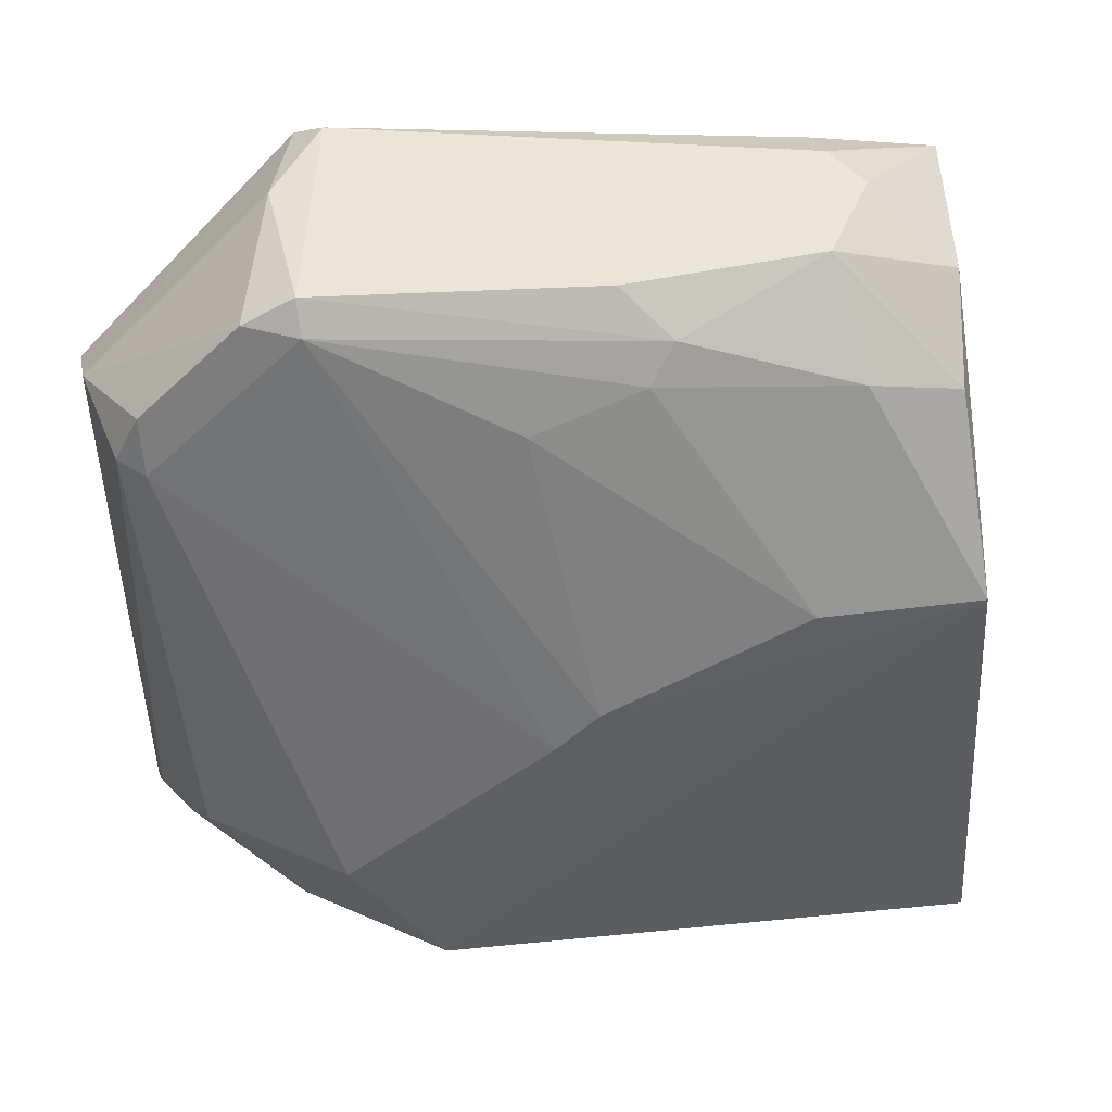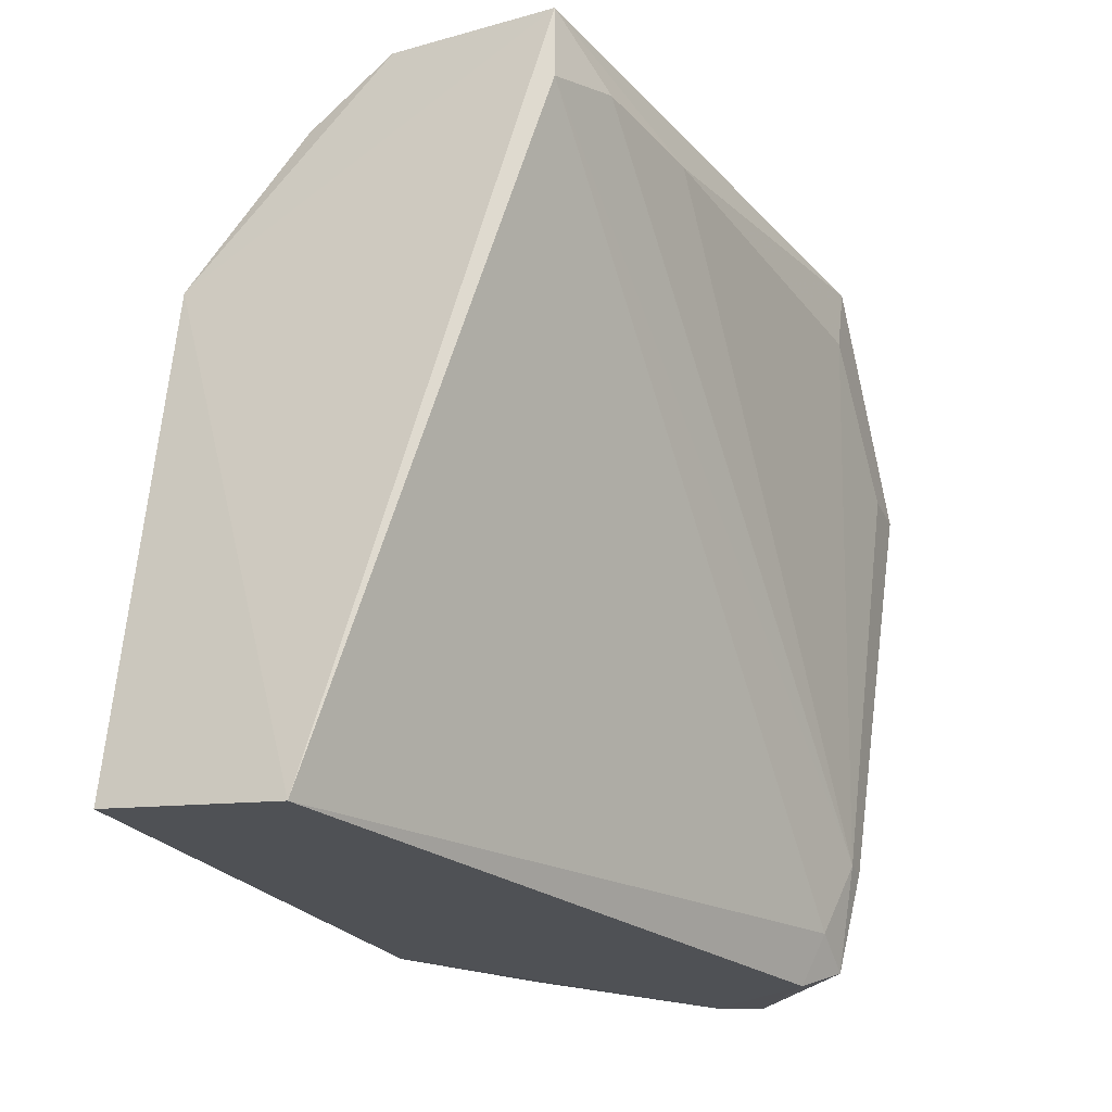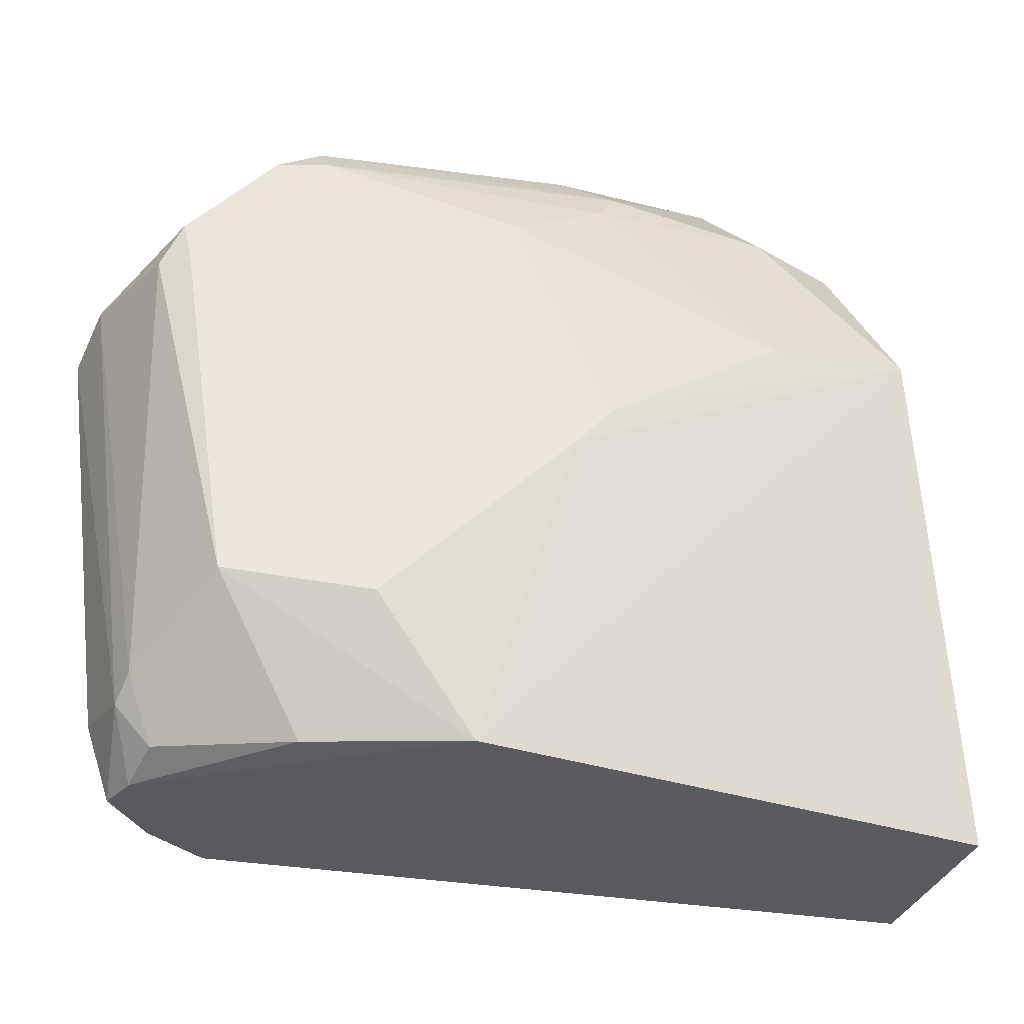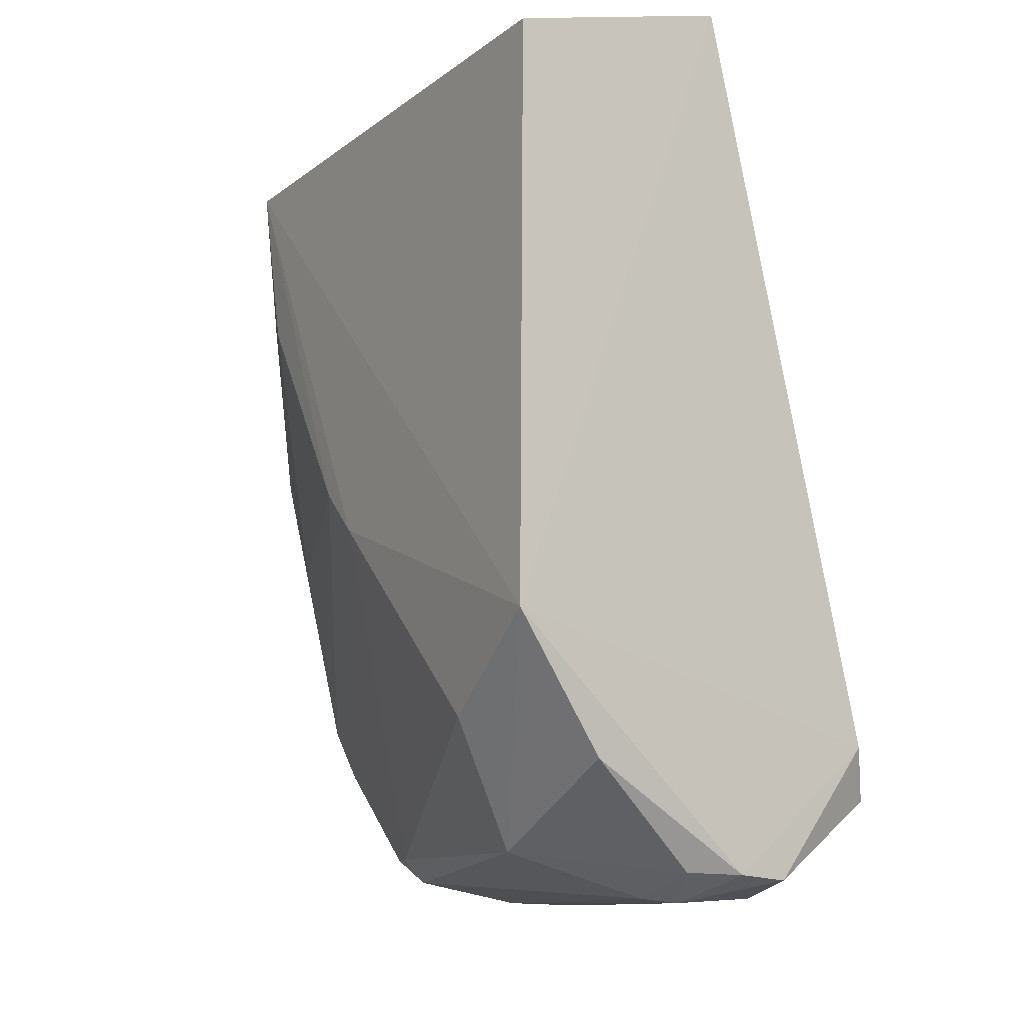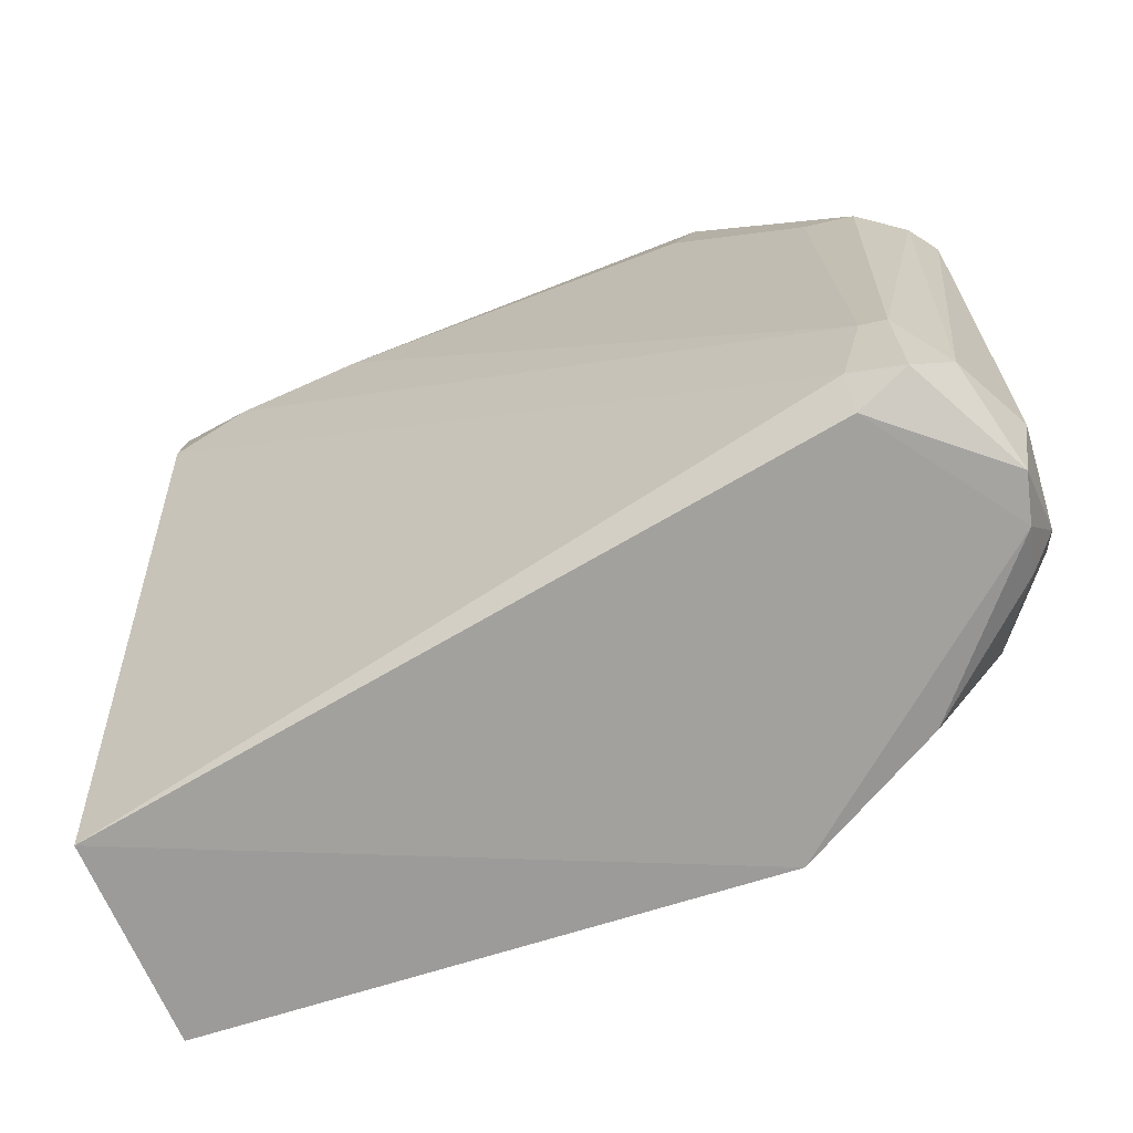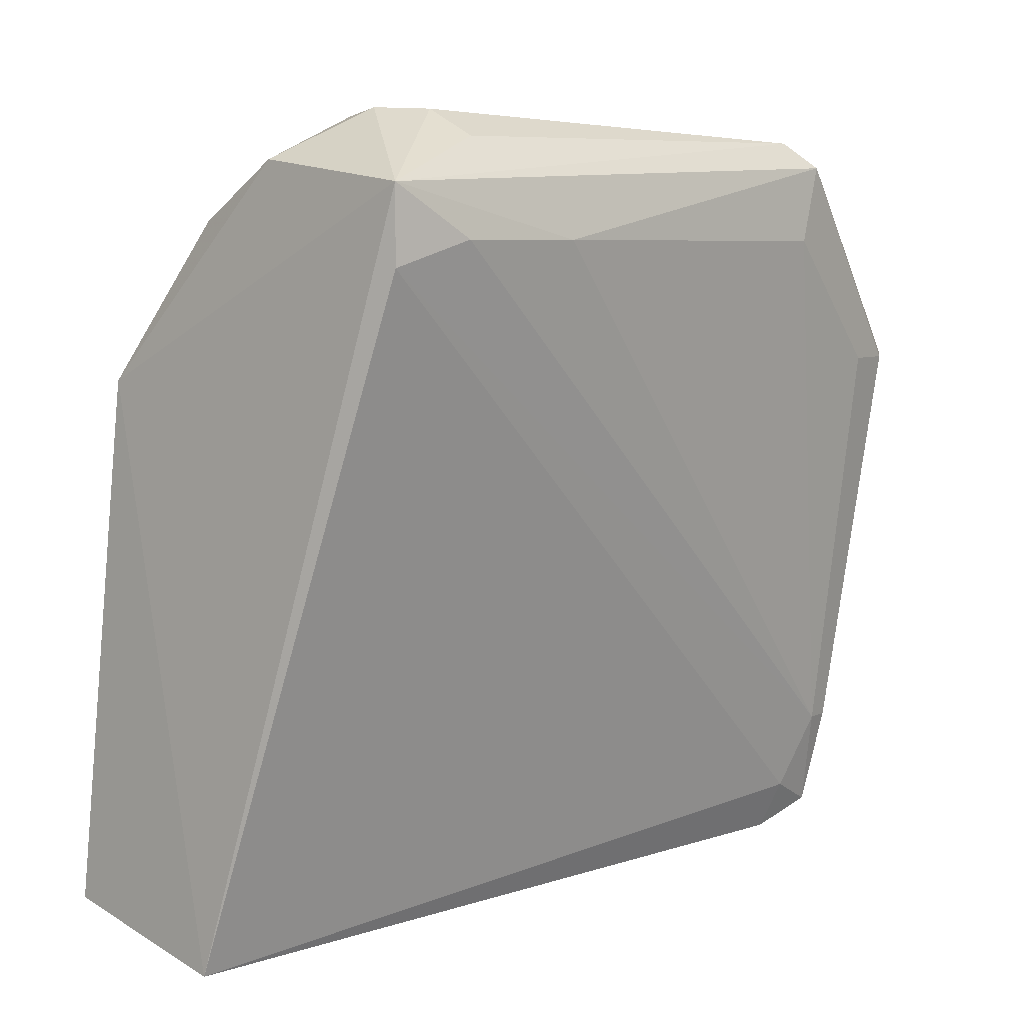
<metadata>
{"format":"obj","ext":"obj","renderer":"f3d","projection":"perspective","resolution":1024,"background":"white","views":[{"elev":52.9,"azim":-100.8,"up":"+Y"},{"elev":-27.6,"azim":21.6,"up":"+Y"},{"elev":-22.0,"azim":-117.8,"up":"+Y"},{"elev":-9.9,"azim":-35.5,"up":"+Z"},{"elev":-77.8,"azim":102.4,"up":"+Y"},{"elev":6.4,"azim":35.7,"up":"+Y"}]}
</metadata>
<code>
v 0.5563 0.8778 -0.1366
v 0.7278 0.03604 -0.9492
v 0.788 0.03001 -0.955
v 0.6293 -0.04563 0.0788
v 1.016 0.9206 -0.6983
v 0.4445 0.2222 -0.7619
v 0.8888 0.8888 0.03175
v 0.3811 0 0.03175
v 0.7301 0.7935 -0.9205
v 0.9523 0.1588 -0.8252
v 0.4097 0.6523 -0.01543
v 0.9523 0.6666 -0.9841
v 0.7301 0.9523 -0.7301
v 0.4118 0.04913 -0.6496
v 0.7573 0.9795 -0.0942
v 0.9205 0.8253 -0.06352
v 0.5398 0.254 -0.9205
v 0.4311 0.5079 -0.452
v 0.9205 0.03182 -0.857
v 1.016 0.6666 -0.8252
v 0.6691 0.1555 -0.9766
v 0.5903 0.8322 -0.5055
v 0.6692 0.9187 -0.007948
v 0.9841 0.9523 -0.6665
v 0.8888 0.7935 0.03175
v 0.7301 0.7301 -0.9523
v 0.6693 0.9744 -0.1569
v 0.9205 0.06354 -0.7934
v 0.9523 0.8253 -0.2224
v 0.8888 0 -0.7934
v 0.6984 0.9206 -0.7301
v 0.9018 0.9438 -0.739
v 1.016 0.6666 -0.8887
v 0.5289 0.05561 -0.8171
v 0.4271 0.6436 -0.2072
v 0.6145 0.9278 -0.3382
v 0.8157 0.1265 -0.9762
v 0.8761 0.7152 -0.9808
v 0.8157 0.9774 -0.1255
v 0.6984 0.7301 -0.9205
v 1.016 0.8253 -0.6665
v 0.9014 0.1019 -0.9126
v 0.7857 0.9737 -0.3902
v 0.5569 0.8477 -0.02484
v 0.4295 0.4542 -0.5054
v 0.7301 0.9206 -0.7934
v 0.6984 0.1221 -0.9818
v 0.9841 0.6666 -0.9523
v 0.9523 0.1588 -0.857
v 0.6698 0.9669 -0.3917
v 0.8731 0.9449 -0.1281
v 0.6692 0.06827 -0.9464
v 0.5904 0.8862 -0.3705
f 36 31 53
f 4 7 11
f 8 4 11
f 4 8 14
f 8 11 14
f 14 6 17
f 11 7 23
f 7 15 23
f 7 5 24
f 7 4 25
f 16 7 25
f 10 16 25
f 21 17 26
f 23 15 27
f 19 10 28
f 25 4 28
f 10 25 28
f 5 7 29
f 7 16 29
f 16 10 29
f 2 3 30
f 14 2 30
f 4 14 30
f 3 19 30
f 28 4 30
f 19 28 30
f 18 22 31
f 24 5 32
f 13 24 32
f 5 20 33
f 20 10 33
f 2 14 34
f 14 17 34
f 11 1 35
f 18 11 35
f 22 18 35
f 1 27 36
f 13 31 36
f 5 12 38
f 26 9 38
f 21 26 38
f 32 5 38
f 15 7 39
f 17 6 40
f 9 26 40
f 26 17 40
f 31 9 40
f 20 5 41
f 10 20 41
f 5 29 41
f 29 10 41
f 19 3 42
f 3 37 42
f 37 12 42
f 24 13 43
f 27 15 43
f 15 39 43
f 39 24 43
f 1 11 44
f 11 23 44
f 27 1 44
f 23 27 44
f 6 14 45
f 14 11 45
f 11 18 45
f 18 31 45
f 40 6 45
f 31 40 45
f 9 31 46
f 31 13 46
f 13 32 46
f 38 9 46
f 32 38 46
f 3 2 47
f 37 3 47
f 12 37 47
f 38 12 47
f 21 38 47
f 12 5 48
f 5 33 48
f 42 12 48
f 42 48 49
f 10 19 49
f 33 10 49
f 19 42 49
f 48 33 49
f 36 27 50
f 13 36 50
f 43 13 50
f 27 43 50
f 7 24 51
f 39 7 51
f 24 39 51
f 17 21 52
f 2 34 52
f 34 17 52
f 47 2 52
f 21 47 52
f 31 22 53
f 35 1 53
f 22 35 53
f 1 36 53

</code>
